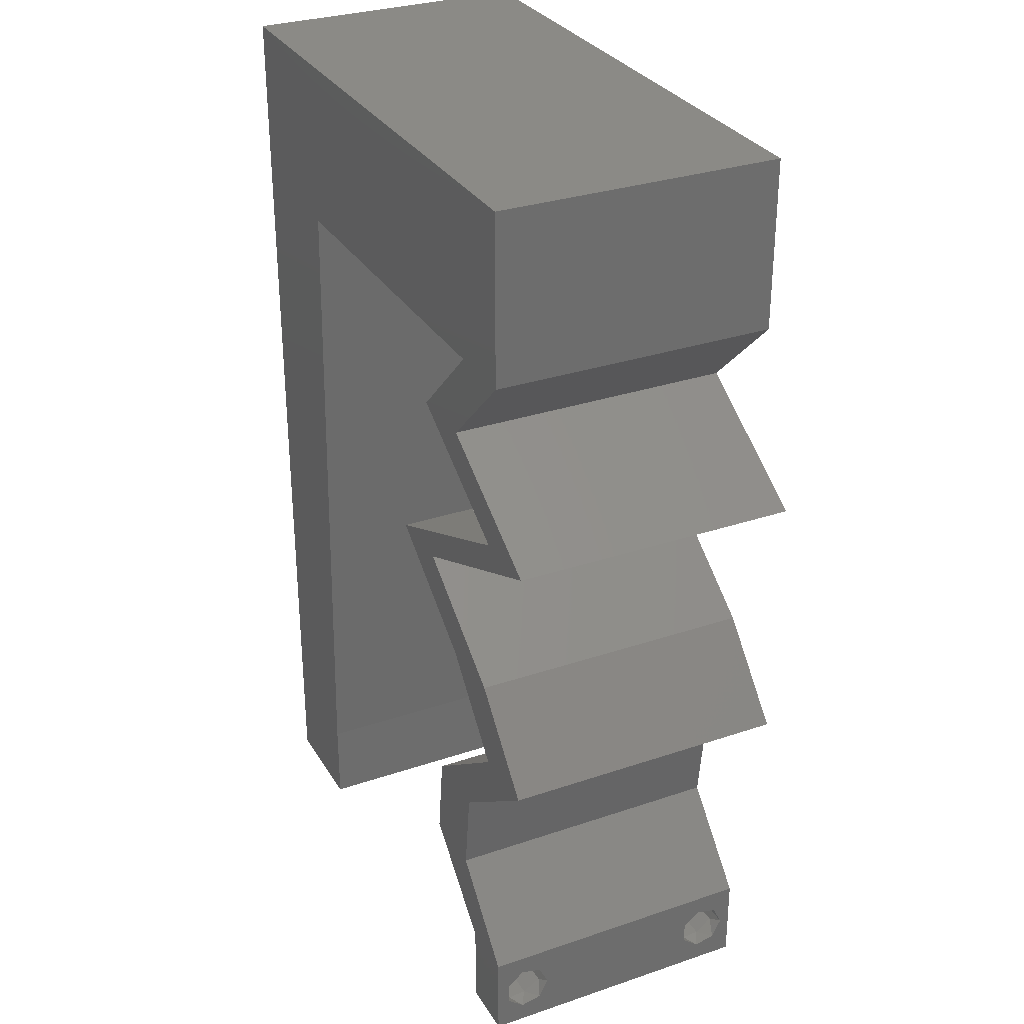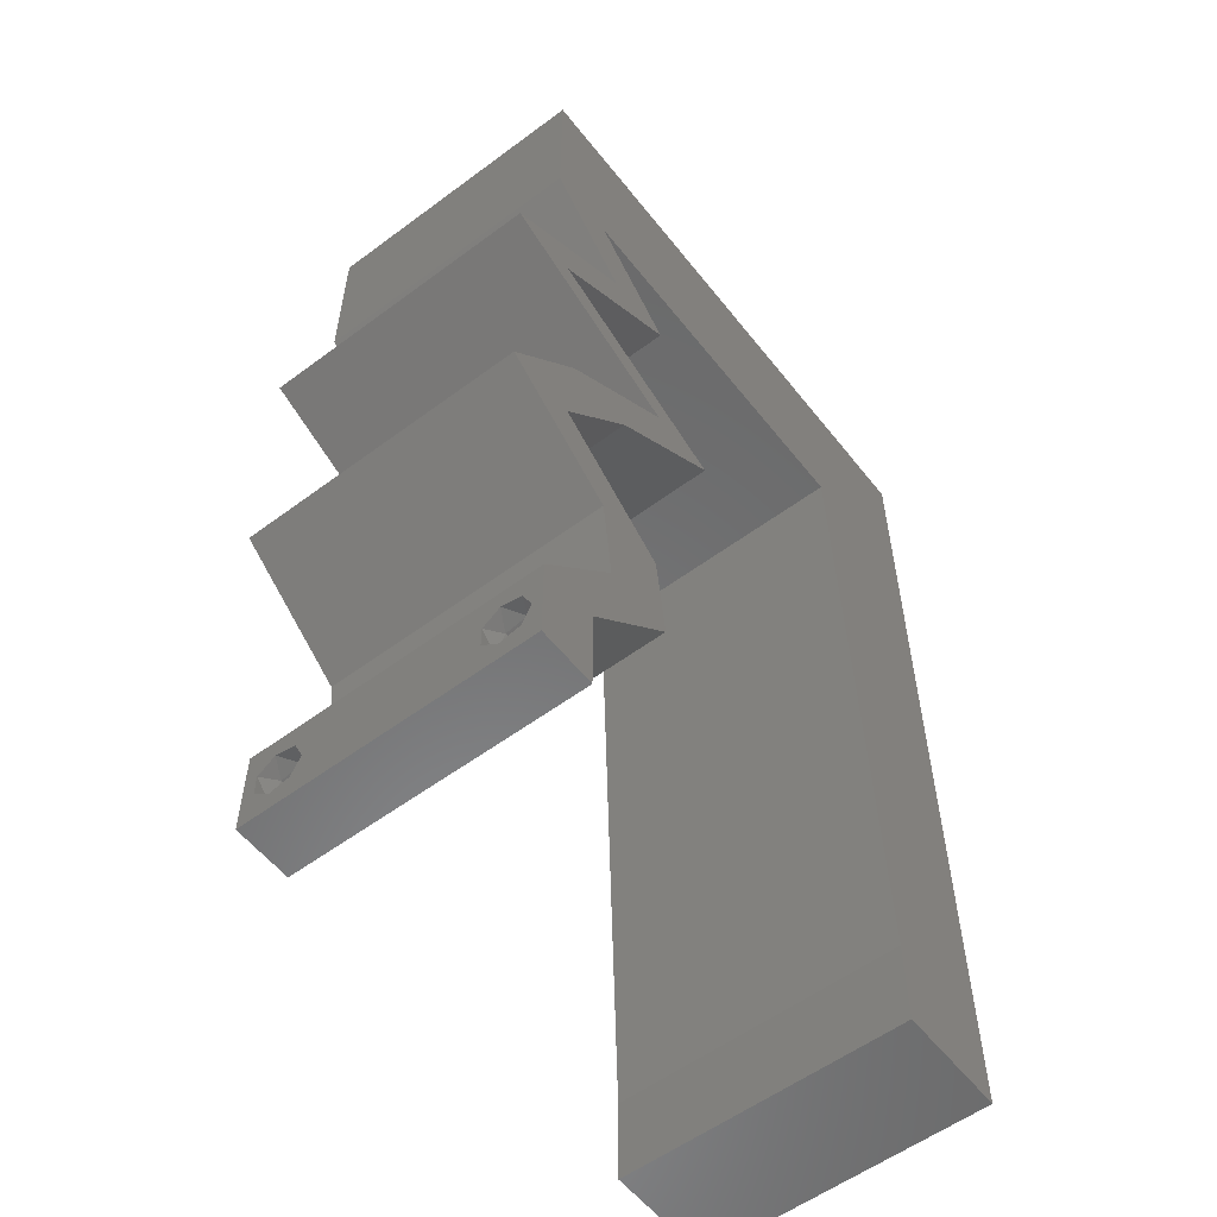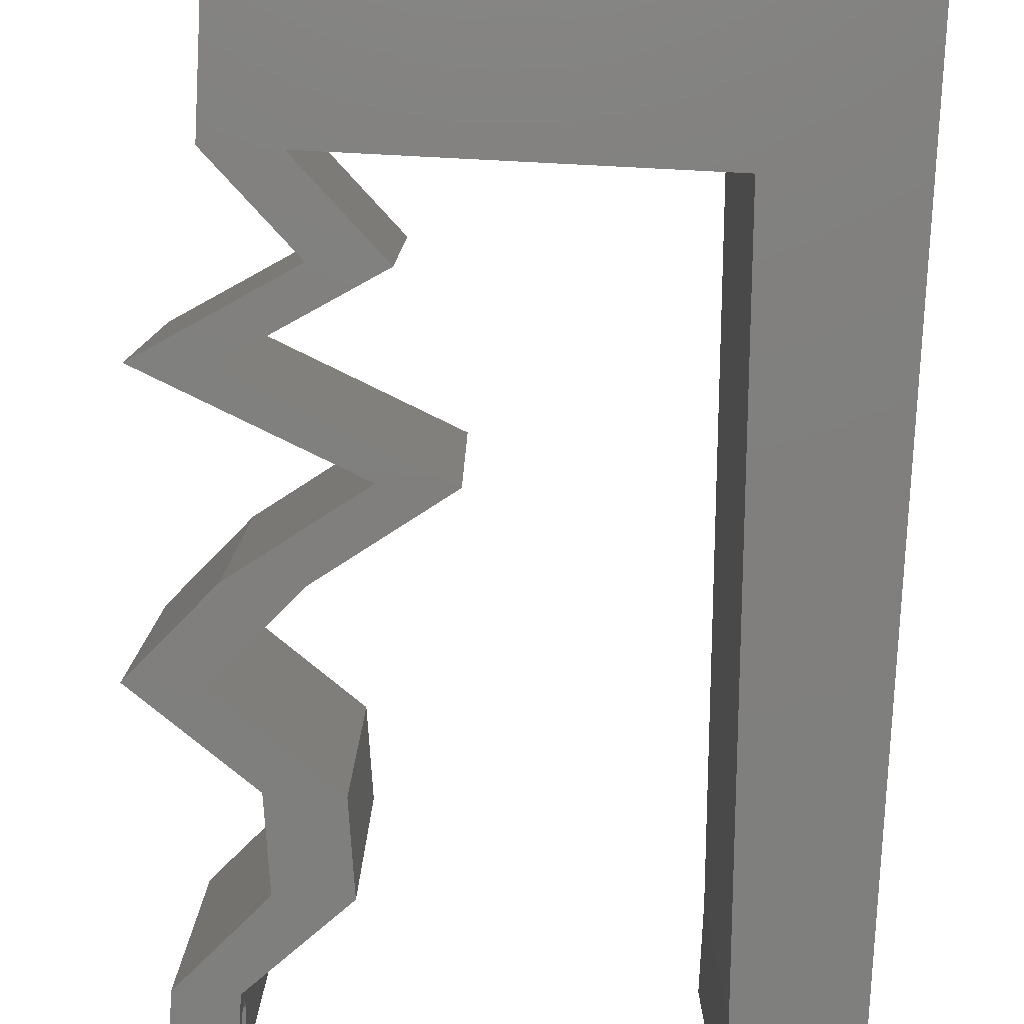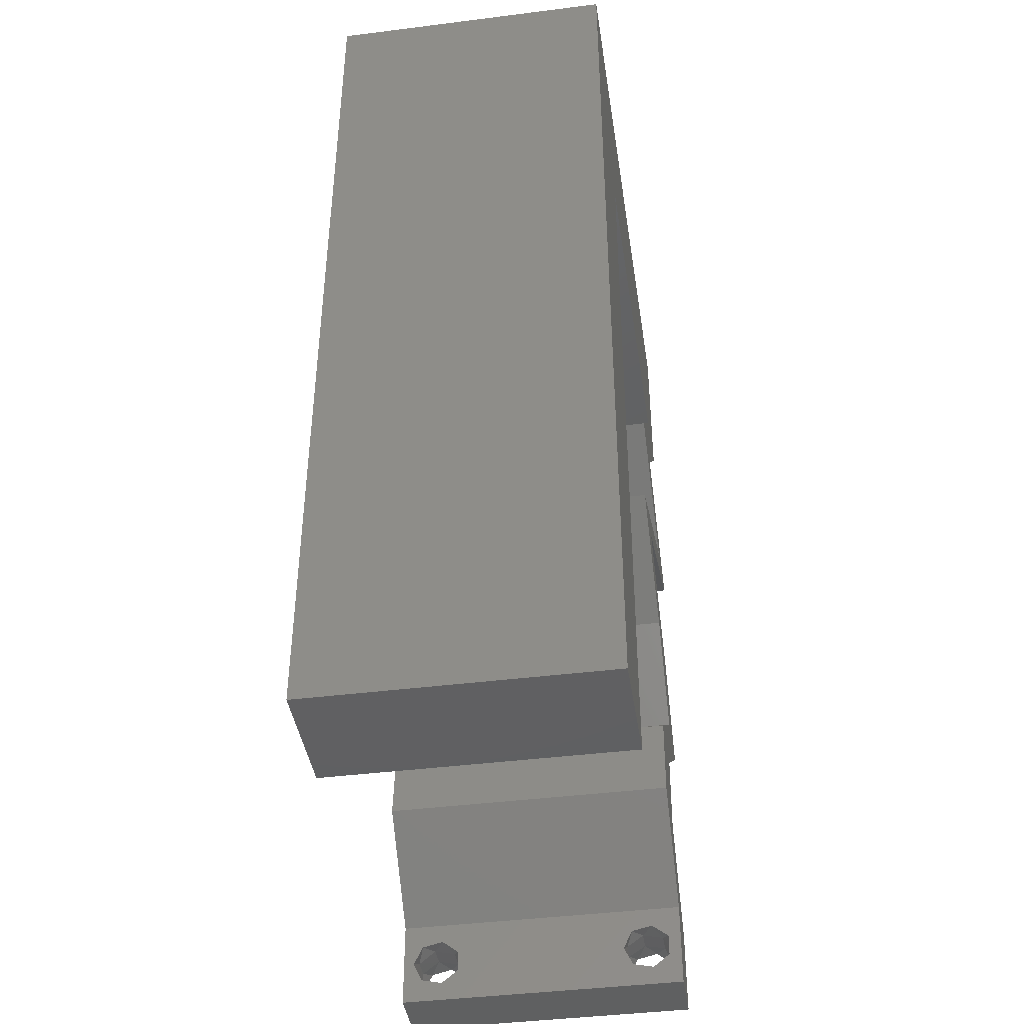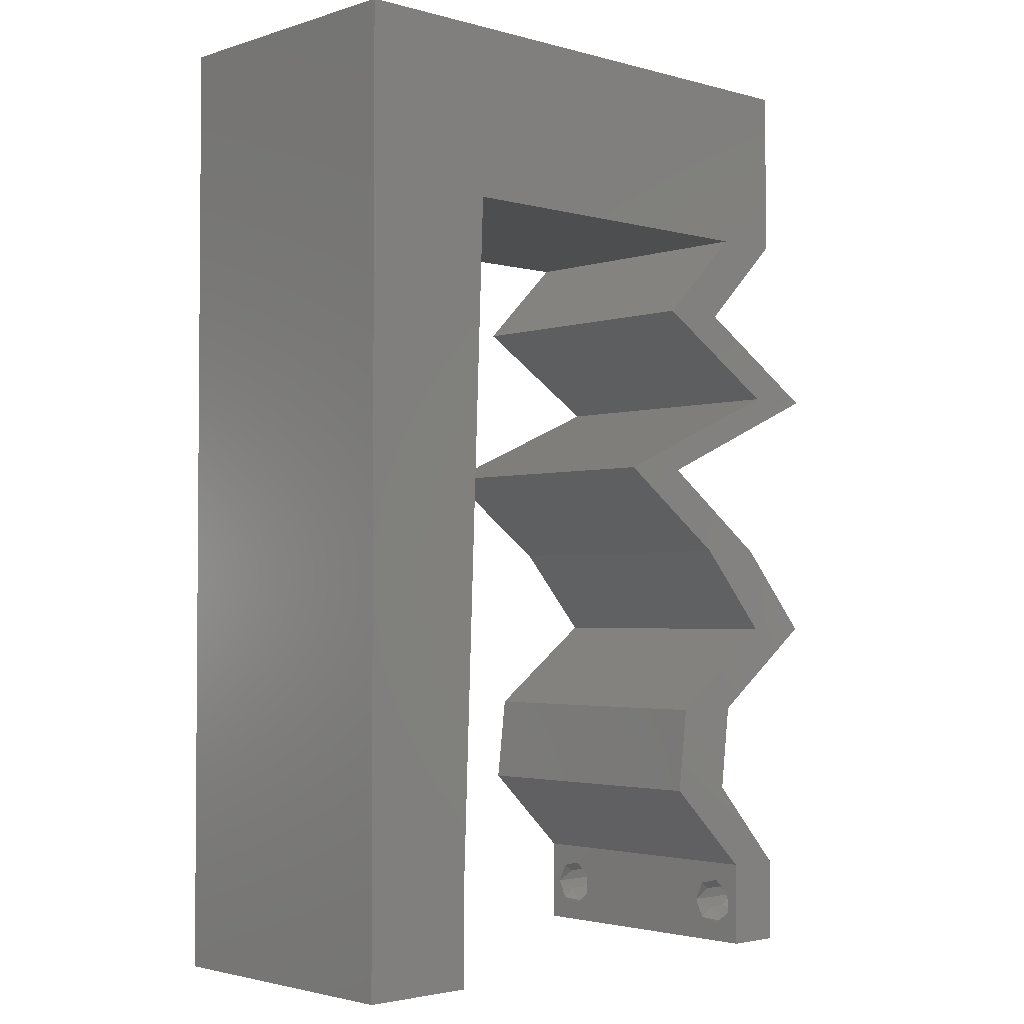
<metadata>
{"format":"stl","ext":"stl","renderer":"f3d","projection":"perspective","resolution":1024,"background":"white","views":[{"elev":30.6,"azim":64.0,"up":"+Y"},{"elev":-56.6,"azim":127.8,"up":"+Y"},{"elev":-79.5,"azim":177.1,"up":"+Z"},{"elev":-42.2,"azim":-81.4,"up":"+Y"},{"elev":-2.7,"azim":-43.1,"up":"+Y"}]}
</metadata>
<code>
# stl→obj: 257 verts, 518 faces
v 0.04 -0.002262 0.003932
v 0.04 0 0.01
v 0.04 -0.006 0.01
v 0.04 -0.003 0.0159
v 0.04 -0.001671 0.00134
v 0.04 0 0
v 0.04 -0.001343 0.002778
v 0.04 -0.004657 0.002778
v 0.04 -0.006 0
v 0.04 -0.004329 0.00134
v 0.04 -0.003 0.0007
v 0.04 -0.002262 0.01913
v 0.04 -0.001343 0.01798
v 0.04 0 0.02
v 0.04 -0.004657 0.01798
v 0.04 -0.003738 0.01913
v 0.04 -0.006 0.02
v 0.04 -0.001671 0.01654
v 0.04 -0.004329 0.01654
v 0.04 -0.003738 0.003932
v 0.036 0 0.01
v 0.036 -0.002262 0.003932
v 0.036 -0.006 0.01
v 0.036 -0.003 0.0159
v 0.036 -0.001343 0.002778
v 0.036 0 0
v 0.036 -0.001671 0.00134
v 0.036 -0.004329 0.00134
v 0.036 -0.006 0
v 0.036 -0.004657 0.002778
v 0.036 -0.003 0.0007
v 0.036 0 0.02
v 0.036 -0.001343 0.01798
v 0.036 -0.002262 0.01913
v 0.036 -0.003738 0.01913
v 0.036 -0.004657 0.01798
v 0.036 -0.006 0.02
v 0.036 -0.004329 0.01654
v 0.036 -0.001671 0.01654
v 0.036 -0.003738 0.003932
v 0 -0.006 0.02
v 0.008 -0.006 0.02
v 0.004 -0.002586 0.02
v 0 0.024 0.02
v 0 0.012 0.02
v 0.00869 0.01924 0.02
v 0 0.036 0.02
v 0.009036 0.02886 0.02
v 0.008 0 0.02
v 0.008345 0.00962 0.02
v 0.004 0.00496 0.02
v 0.03037 0.01202 0.02
v 0.02965 0.006012 0.02
v 0.03241 0.009018 0.02
v 0 0.06 0.02
v 0 0.048 0.02
v 0.005791 0.05401 0.02
v 0.004777 0.04264 0.02
v 0.009381 0.03848 0.02
v 0 0 0.02
v 0.03445 0.006012 0.02
v 0.03517 0.01202 0.02
v 0.02671 0.0481 0.02
v 0.0352 0.0481 0.02
v 0.03121 0.05414 0.02
v 0.04 0.06 0.02
v 0.03 0.06 0.02
v 0.01465 0.05412 0.02
v 0.01822 0.0481 0.02
v 0.02416 0.0545 0.02
v 0.02 0.06 0.02
v 0.009726 0.0481 0.02
v 0.038 -0.003 0.02
v 0.01 0.06 0.02
v 0.03884 0.03607 0.02
v 0.04365 0.03607 0.02
v 0.03386 0.04209 0.02
v 0.02906 0.04209 0.02
v 0.03316 0.02405 0.02
v 0.03797 0.02405 0.02
v 0.02956 0.03006 0.02
v 0.02476 0.03006 0.02
v 0.0318 0.03307 0.02
v 0.0366 0.03307 0.02
v 0.04 0.0481 0.02
v 0.04333 0.01804 0.02
v 0.03852 0.01804 0.02
v 0 -0.006 0.01
v 0 -0.003 0.015
v 0 0 0.01
v 0 -0.006 0
v 0 -0.003 0.005
v 0 0 0
v 0.004 -0.006 0.015
v 0.008 -0.006 0.01
v 0.004 -0.006 0.005
v 0.008 -0.006 0
v 0 0.048 0
v 0 0.051 0.0114
v 0 0.06 0
v 0 0.009 0.0114
v 0 0.06 0.01
v 0 0.036 0
v 0 0.03 0.01008
v 0 0.0415 0.01023
v 0 0.024 0
v 0 0.0185 0.01023
v 0 0.012 0
v 0 0.005337 0.005128
v 0.004 -0.002586 0
v 0.00869 0.01924 0
v 0.009036 0.02886 0
v 0.008 0 0
v 0.004 0.00496 0
v 0.008345 0.00962 0
v 0.03037 0.01202 0
v 0.03241 0.009018 0
v 0.02965 0.006012 0
v 0.005791 0.05401 0
v 0.004777 0.04264 0
v 0.009381 0.03848 0
v 0.03445 0.006012 0
v 0.03517 0.01202 0
v 0.02671 0.0481 0
v 0.03121 0.05414 0
v 0.0352 0.0481 0
v 0.04 0.06 0
v 0.03 0.06 0
v 0.01465 0.05412 0
v 0.02416 0.0545 0
v 0.01822 0.0481 0
v 0.02 0.06 0
v 0.009726 0.0481 0
v 0.038 -0.003 0
v 0.01 0.06 0
v 0.03884 0.03607 0
v 0.03386 0.04209 0
v 0.04365 0.03607 0
v 0.02906 0.04209 0
v 0.03316 0.02405 0
v 0.02956 0.03006 0
v 0.03797 0.02405 0
v 0.02476 0.03006 0
v 0.0318 0.03307 0
v 0.0366 0.03307 0
v 0.04 0.0481 0
v 0.04333 0.01804 0
v 0.03852 0.01804 0
v 0.008 0 0.01
v 0.008 -0.003 0.015
v 0.008 -0.003 0.005
v 0.015 0.06 0.01134
v 0.025 0.06 0.008977
v 0.006575 0.06 0.007337
v 0.03344 0.06 0.01273
v 0.04 0.06 0.01
v 0.03407 0.06 0.005945
v 0.005798 0.06 0.01422
v 0.04 0.05405 0.005916
v 0.04 0.05405 0.01398
v 0.04 0.0481 0.01
v 0.03693 0.04509 0.015
v 0.03386 0.04209 0.01
v 0.03693 0.04509 0.005
v 0.03875 0.03908 0.005676
v 0.03875 0.03908 0.01427
v 0.04365 0.03607 0.01
v 0.0366 0.03307 0.007796
v 0.02956 0.03006 0.01
v 0.03426 0.03207 0.01443
v 0.03895 0.03407 0.01445
v 0.03376 0.02706 0.005
v 0.03376 0.02706 0.015
v 0.03797 0.02405 0.01
v 0.04065 0.02104 0.015
v 0.04333 0.01804 0.01
v 0.04065 0.02104 0.005
v 0.03925 0.01503 0.005
v 0.03925 0.01503 0.015
v 0.03517 0.01202 0.01
v 0.03481 0.009018 0.015
v 0.03445 0.006012 0.01
v 0.03481 0.009018 0.005
v 0.03723 0.003006 0.015
v 0.03723 0.003006 0.005
v 0.03282 0.003006 0.015
v 0.02965 0.006012 0.01
v 0.03282 0.003006 0.005
v 0.03001 0.009018 0.015
v 0.03037 0.01202 0.01
v 0.03001 0.009018 0.005
v 0.03445 0.01503 0.005
v 0.03445 0.01503 0.015
v 0.03852 0.01804 0.01
v 0.03584 0.02104 0.015
v 0.03316 0.02405 0.01
v 0.03584 0.02104 0.005
v 0.02896 0.02706 0.005
v 0.02896 0.02706 0.015
v 0.02476 0.03006 0.01
v 0.0318 0.03307 0.007796
v 0.03884 0.03607 0.01
v 0.03414 0.03407 0.01443
v 0.02945 0.03206 0.01445
v 0.03395 0.03908 0.005676
v 0.03395 0.03908 0.01427
v 0.02906 0.04209 0.01
v 0.03213 0.04509 0.015
v 0.0352 0.0481 0.01
v 0.03213 0.04509 0.005
v 0.02246 0.0481 0.01249
v 0.0293 0.0481 0.0136
v 0.009726 0.0481 0.01
v 0.01562 0.0481 0.0136
v 0.01637 0.0481 0.006917
v 0.02855 0.0481 0.006917
v 0.02246 0.0481 0.005408
v 0.008863 0.02405 0.01166
v 0.008529 0.01475 0.00777
v 0.009197 0.03335 0.00777
v 0.008863 0.02405 0.004839
v 0.009199 0.03342 0.0148
v 0.008527 0.01468 0.0148
v 0.00951 0.04207 0.006365
v 0.008216 0.006032 0.006365
v 0.009503 0.04187 0.01384
v 0.008223 0.006227 0.01384
v 0.0385 -0.002262 0.01607
v 0.0375 -0.003738 0.01607
v 0.03888 -0.003738 0.01607
v 0.03712 -0.002262 0.01607
v 0.03727 -0.003 0.0193
v 0.03873 -0.001671 0.01866
v 0.03875 -0.003 0.0193
v 0.03727 -0.001343 0.01722
v 0.03875 -0.001343 0.01722
v 0.03725 -0.001671 0.01866
v 0.03802 -0.004336 0.01865
v 0.03915 -0.004329 0.01866
v 0.03873 -0.004657 0.01722
v 0.03725 -0.004657 0.01722
v 0.03686 -0.004326 0.01866
v 0.03727 -0.002262 0.0008684
v 0.03873 -0.003738 0.0008684
v 0.03726 -0.003758 0.0008785
v 0.03874 -0.002242 0.0008785
v 0.03727 -0.001671 0.00346
v 0.03873 -0.003 0.0041
v 0.03725 -0.003 0.0041
v 0.03873 -0.001343 0.002022
v 0.03725 -0.001343 0.002022
v 0.03875 -0.001671 0.00346
v 0.03727 -0.004657 0.002022
v 0.03875 -0.004657 0.002022
v 0.03802 -0.004336 0.003451
v 0.03687 -0.004326 0.003464
v 0.03916 -0.004329 0.00346
f 1 2 3
f 2 4 3
f 5 6 7
f 8 9 10
f 10 9 11
f 11 6 5
f 12 13 14
f 15 16 17
f 17 12 14
f 16 12 17
f 9 6 11
f 14 18 2
f 13 18 14
f 3 19 17
f 19 15 17
f 6 2 7
f 3 9 8
f 2 18 4
f 4 19 3
f 7 2 1
f 20 3 8
f 1 3 20
f 21 22 23
f 23 24 21
f 25 26 27
f 28 29 30
f 31 29 28
f 27 26 31
f 32 33 34
f 35 36 37
f 34 37 32
f 37 36 38
f 35 37 34
f 26 29 31
f 37 38 23
f 39 32 21
f 39 33 32
f 29 23 30
f 21 26 25
f 23 38 24
f 21 24 39
f 30 23 40
f 23 22 40
f 25 22 21
f 41 42 43
f 44 45 46
f 47 44 48
f 49 50 51
f 52 53 54
f 46 45 50
f 55 56 57
f 56 47 58
f 59 47 48
f 51 60 43
f 49 51 43
f 61 62 54
f 63 64 65
f 66 67 65
f 48 44 46
f 68 69 70
f 50 45 51
f 71 68 70
f 56 72 57
f 69 63 70
f 37 17 73
f 57 72 68
f 72 56 58
f 71 74 68
f 74 55 57
f 60 41 43
f 42 49 43
f 59 72 58
f 47 59 58
f 67 71 70
f 14 32 73
f 72 69 68
f 62 52 54
f 74 57 68
f 53 61 54
f 65 67 70
f 63 65 70
f 45 60 51
f 75 76 77
f 77 78 75
f 79 80 81
f 79 81 82
f 83 81 84
f 17 14 73
f 32 37 73
f 75 83 84
f 64 85 66
f 64 66 65
f 85 64 77
f 64 78 77
f 76 75 84
f 81 83 82
f 86 80 87
f 87 80 79
f 62 86 87
f 52 62 87
f 14 61 32
f 32 61 53
f 88 89 90
f 60 89 41
f 91 92 93
f 90 92 88
f 41 89 88
f 90 89 60
f 88 92 91
f 93 92 90
f 42 94 95
f 88 94 41
f 91 96 88
f 95 96 97
f 41 94 42
f 95 94 88
f 97 96 91
f 88 96 95
f 98 99 100
f 60 101 90
f 102 99 55
f 45 101 60
f 55 99 56
f 103 104 105
f 106 104 103
f 47 104 44
f 105 104 47
f 44 107 45
f 108 107 106
f 107 104 106
f 44 104 107
f 56 105 47
f 103 105 98
f 93 109 108
f 108 101 107
f 105 99 98
f 108 109 101
f 107 101 45
f 56 99 105
f 90 109 93
f 101 109 90
f 100 99 102
f 91 110 97
f 111 108 106
f 106 103 112
f 113 114 115
f 116 117 118
f 115 108 111
f 100 119 98
f 98 120 103
f 112 103 121
f 113 110 114
f 114 110 93
f 122 117 123
f 124 125 126
f 127 125 128
f 106 112 111
f 129 130 131
f 115 114 108
f 132 130 129
f 98 119 133
f 131 130 124
f 29 134 9
f 119 129 133
f 133 120 98
f 132 129 135
f 135 119 100
f 93 110 91
f 97 110 113
f 121 120 133
f 103 120 121
f 128 130 132
f 6 134 26
f 133 129 131
f 123 117 116
f 135 129 119
f 118 117 122
f 125 130 128
f 124 130 125
f 108 114 93
f 136 137 138
f 137 136 139
f 140 141 142
f 141 140 143
f 144 145 141
f 9 134 6
f 26 134 29
f 136 145 144
f 126 127 146
f 126 125 127
f 126 146 137
f 126 137 139
f 138 145 136
f 144 141 143
f 147 148 142
f 148 140 142
f 123 148 147
f 116 148 123
f 6 26 122
f 26 118 122
f 149 150 95
f 42 150 49
f 113 151 97
f 95 151 149
f 49 150 149
f 95 150 42
f 97 151 95
f 149 151 113
f 135 152 132
f 67 153 71
f 152 153 132
f 71 153 152
f 135 154 152
f 67 155 153
f 132 153 128
f 71 152 74
f 100 154 135
f 102 154 100
f 66 155 67
f 156 155 66
f 153 157 128
f 152 158 74
f 155 157 153
f 154 158 152
f 128 157 127
f 127 157 156
f 55 158 102
f 74 158 55
f 102 158 154
f 156 157 155
f 127 159 146
f 85 160 66
f 66 160 156
f 161 160 85
f 161 159 160
f 160 159 156
f 156 159 127
f 146 159 161
f 85 162 161
f 163 162 77
f 161 164 146
f 137 164 163
f 77 162 85
f 161 162 163
f 146 164 137
f 163 164 161
f 137 165 138
f 76 166 77
f 77 166 163
f 167 166 76
f 166 165 163
f 163 165 137
f 167 165 166
f 138 165 167
f 138 168 145
f 145 168 141
f 141 168 169
f 167 168 138
f 169 170 81
f 76 171 167
f 84 171 76
f 81 170 84
f 169 168 170
f 168 171 170
f 170 171 84
f 167 171 168
f 141 172 142
f 80 173 81
f 81 173 169
f 174 173 80
f 173 172 169
f 174 172 173
f 169 172 141
f 142 172 174
f 80 175 174
f 176 175 86
f 174 177 142
f 147 177 176
f 174 175 176
f 86 175 80
f 142 177 147
f 176 177 174
f 147 178 123
f 62 179 86
f 86 179 176
f 180 179 62
f 179 178 176
f 180 178 179
f 176 178 147
f 123 178 180
f 180 181 182
f 61 181 62
f 123 183 122
f 182 183 180
f 62 181 180
f 182 181 61
f 180 183 123
f 122 183 182
f 61 184 182
f 2 184 14
f 6 185 2
f 182 185 122
f 14 184 61
f 182 184 2
f 2 185 182
f 122 185 6
f 3 17 37
f 37 23 3
f 29 9 3
f 3 23 29
f 32 186 21
f 187 186 53
f 118 188 187
f 21 188 26
f 53 186 32
f 21 186 187
f 26 188 118
f 187 188 21
f 187 189 190
f 52 189 53
f 118 191 116
f 190 191 187
f 53 189 187
f 190 189 52
f 187 191 118
f 116 191 190
f 116 192 148
f 87 193 52
f 52 193 190
f 194 193 87
f 193 192 190
f 194 192 193
f 190 192 116
f 148 192 194
f 87 195 194
f 196 195 79
f 194 197 148
f 140 197 196
f 194 195 196
f 79 195 87
f 148 197 140
f 196 197 194
f 140 198 143
f 82 199 79
f 79 199 196
f 200 199 82
f 200 198 199
f 199 198 196
f 196 198 140
f 143 198 200
f 144 201 136
f 143 201 144
f 136 201 202
f 200 201 143
f 202 203 75
f 82 204 200
f 83 204 82
f 75 203 83
f 202 201 203
f 201 204 203
f 203 204 83
f 200 204 201
f 136 205 139
f 78 206 75
f 75 206 202
f 207 206 78
f 207 205 206
f 206 205 202
f 202 205 136
f 139 205 207
f 78 208 207
f 209 208 64
f 207 210 139
f 126 210 209
f 64 208 78
f 207 208 209
f 139 210 126
f 209 210 207
f 69 211 63
f 64 212 209
f 213 214 72
f 133 215 213
f 209 216 126
f 72 214 69
f 63 212 64
f 126 216 124
f 131 215 133
f 211 215 217
f 217 216 211
f 214 215 211
f 211 216 212
f 124 217 131
f 69 214 211
f 211 212 63
f 124 216 217
f 217 215 131
f 212 216 209
f 213 215 214
f 46 218 48
f 111 219 115
f 121 220 112
f 218 221 220
f 220 222 218
f 219 221 218
f 218 223 219
f 218 222 48
f 220 221 112
f 46 223 218
f 111 221 219
f 213 224 133
f 113 225 149
f 133 224 121
f 115 225 113
f 226 222 220
f 219 223 227
f 224 226 220
f 219 227 225
f 149 227 49
f 72 226 213
f 49 227 50
f 59 226 72
f 121 224 220
f 219 225 115
f 112 221 111
f 48 222 59
f 50 223 46
f 59 222 226
f 227 223 50
f 213 226 224
f 225 227 149
f 24 4 228
f 4 24 229
f 4 229 230
f 24 228 231
f 232 233 234
f 233 235 236
f 233 232 237
f 235 233 237
f 238 232 234
f 238 234 239
f 240 229 241
f 235 228 236
f 232 238 242
f 228 235 231
f 229 240 230
f 240 241 238
f 13 12 233
f 35 34 232
f 15 19 240
f 33 39 235
f 13 233 236
f 233 12 234
f 232 34 237
f 33 235 237
f 12 16 234
f 38 36 241
f 18 13 236
f 34 33 237
f 229 38 241
f 228 18 236
f 240 238 239
f 238 241 242
f 15 240 239
f 35 232 242
f 241 36 242
f 240 19 230
f 235 39 231
f 234 16 239
f 24 38 229
f 4 18 228
f 39 24 231
f 19 4 230
f 36 35 242
f 16 15 239
f 31 11 243
f 11 31 244
f 244 31 245
f 243 11 246
f 247 248 249
f 250 247 251
f 248 247 252
f 247 250 252
f 244 253 254
f 243 250 251
f 248 255 249
f 250 243 246
f 253 244 245
f 249 255 256
f 255 248 257
f 254 253 255
f 22 25 247
f 28 30 253
f 1 20 248
f 5 7 250
f 22 247 249
f 247 25 251
f 1 248 252
f 250 7 252
f 8 10 254
f 40 22 249
f 25 27 251
f 7 1 252
f 27 31 243
f 10 11 244
f 10 244 254
f 27 243 251
f 254 255 257
f 255 253 256
f 28 253 245
f 5 250 246
f 253 30 256
f 248 20 257
f 8 254 257
f 40 249 256
f 30 40 256
f 20 8 257
f 11 5 246
f 31 28 245

</code>
